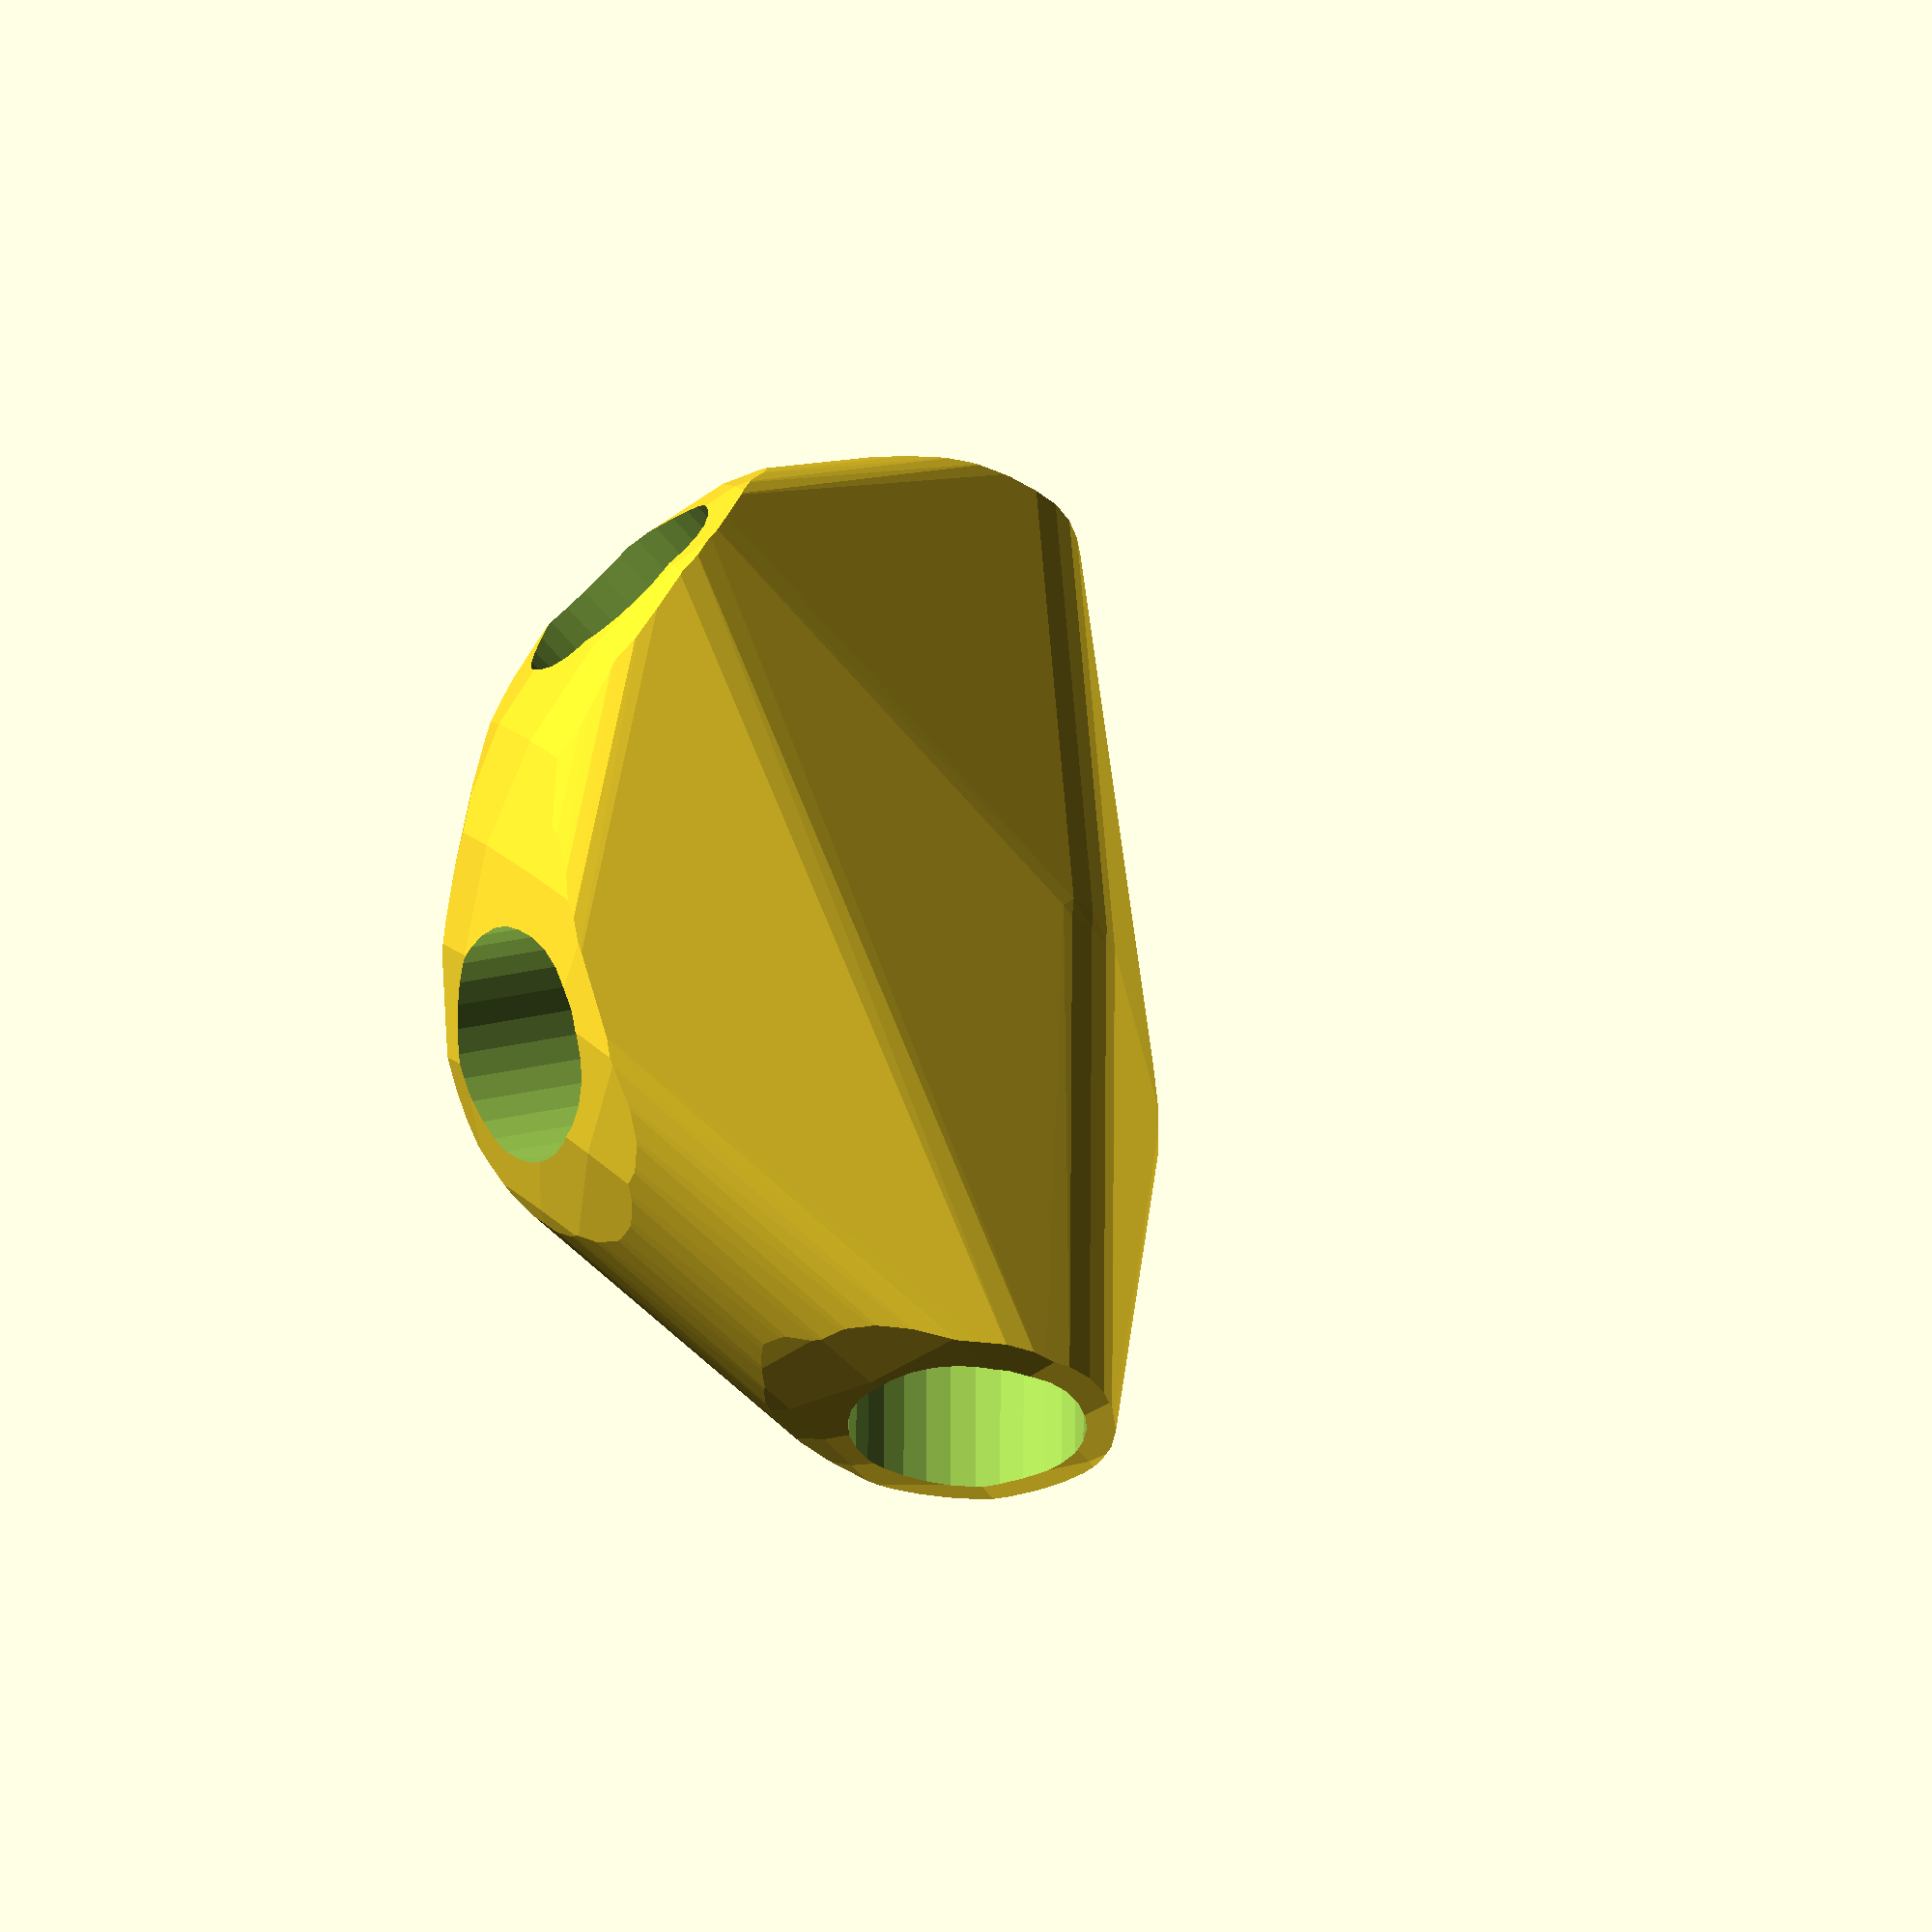
<openscad>


difference() {
	intersection() {
		hull() {
			rotate(a = -120.3141209556, v = [0.1046496734, 0.8569046481, -0.0000000000]) {
				rotate(a = -90.0000000000, v = [0.7071067812, 0.7071067812, -0.0000000000]) {
					cylinder(h = 60, r = 16.2000000000);
				}
			}
			rotate(a = -120.3141209556, v = [0.1046496734, 0.8569046481, -0.0000000000]) {
				rotate(a = -90.0000000000, v = [-0.9659258263, 0.2588190451, 0.0000000000]) {
					cylinder(h = 60, r = 16.2000000000);
				}
			}
			rotate(a = -120.3141209556, v = [0.1046496734, 0.8569046481, -0.0000000000]) {
				rotate(a = -22.2263282801, v = [0.2891837505, 0.2438402662, -0.0000000000]) {
					cylinder(h = 60, r = 16.2000000000);
				}
			}
			rotate(a = -120.3141209556, v = [0.1046496734, 0.8569046481, -0.0000000000]) {
				rotate(a = -144.0917087294, v = [0.5260711787, 0.2592665282, -0.0000000000]) {
					cylinder(h = 60, r = 16.2000000000);
				}
			}
			rotate(a = -120.3141209556, v = [0.1046496734, 0.8569046481, -0.0000000000]) {
				rotate(a = -155.9342565737, v = [-0.3911208660, -0.1153809290, 0.0000000000]) {
					cylinder(h = 60, r = 16.2000000000);
				}
			}
		}
		sphere(r = 60);
	}
	union() {
		rotate(a = -120.3141209556, v = [0.1046496734, 0.8569046481, -0.0000000000]) {
			rotate(a = -90.0000000000, v = [0.7071067812, 0.7071067812, -0.0000000000]) {
				translate(v = [0, 0, 35]) {
					cylinder(h = 100, r = 13.2000000000);
				}
			}
		}
		rotate(a = -120.3141209556, v = [0.1046496734, 0.8569046481, -0.0000000000]) {
			rotate(a = -90.0000000000, v = [-0.9659258263, 0.2588190451, 0.0000000000]) {
				translate(v = [0, 0, 35]) {
					cylinder(h = 100, r = 13.2000000000);
				}
			}
		}
		rotate(a = -120.3141209556, v = [0.1046496734, 0.8569046481, -0.0000000000]) {
			rotate(a = -22.2263282801, v = [0.2891837505, 0.2438402662, -0.0000000000]) {
				translate(v = [0, 0, 35]) {
					cylinder(h = 100, r = 13.2000000000);
				}
			}
		}
		rotate(a = -120.3141209556, v = [0.1046496734, 0.8569046481, -0.0000000000]) {
			rotate(a = -144.0917087294, v = [0.5260711787, 0.2592665282, -0.0000000000]) {
				translate(v = [0, 0, 35]) {
					cylinder(h = 100, r = 13.2000000000);
				}
			}
		}
		rotate(a = -120.3141209556, v = [0.1046496734, 0.8569046481, -0.0000000000]) {
			rotate(a = -155.9342565737, v = [-0.3911208660, -0.1153809290, 0.0000000000]) {
				translate(v = [0, 0, 35]) {
					cylinder(h = 100, r = 13.2000000000);
				}
			}
		}
	}
}
</openscad>
<views>
elev=94.5 azim=188.9 roll=321.1 proj=o view=solid
</views>
